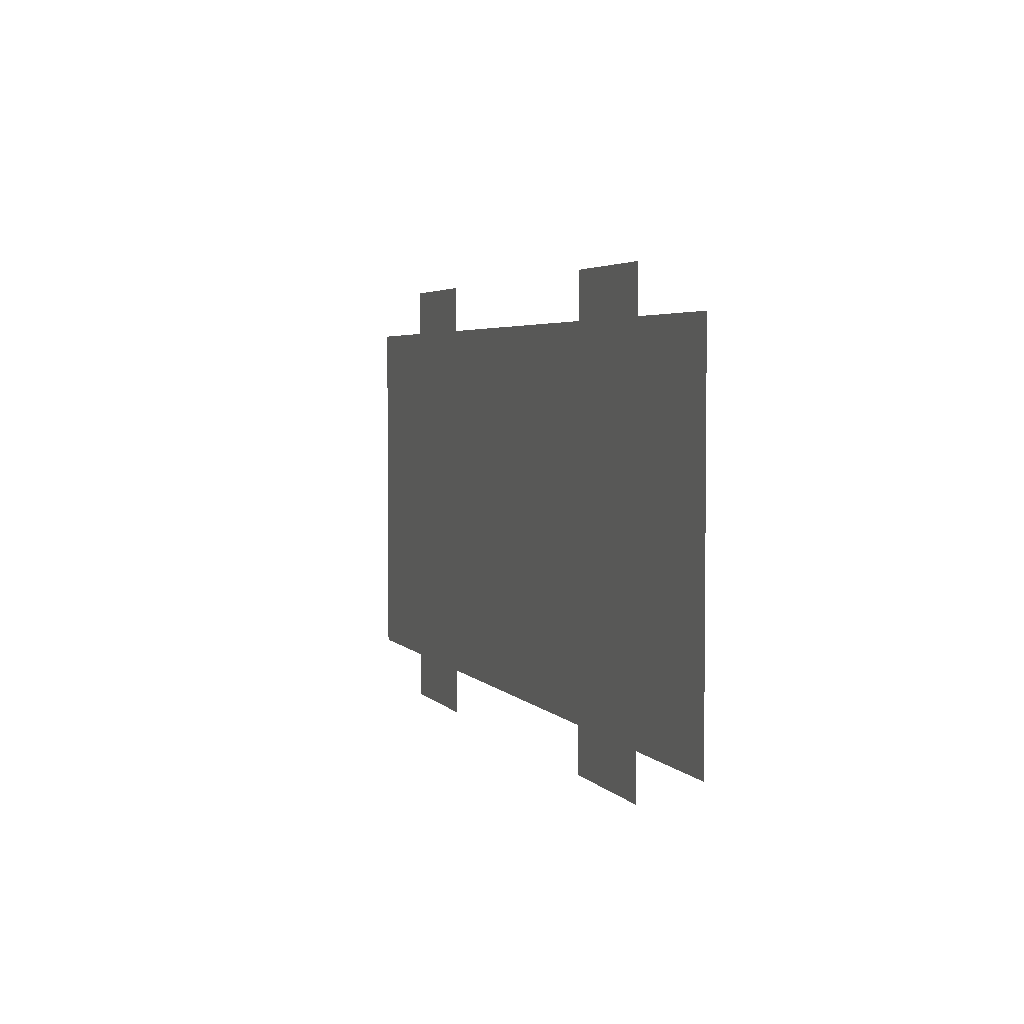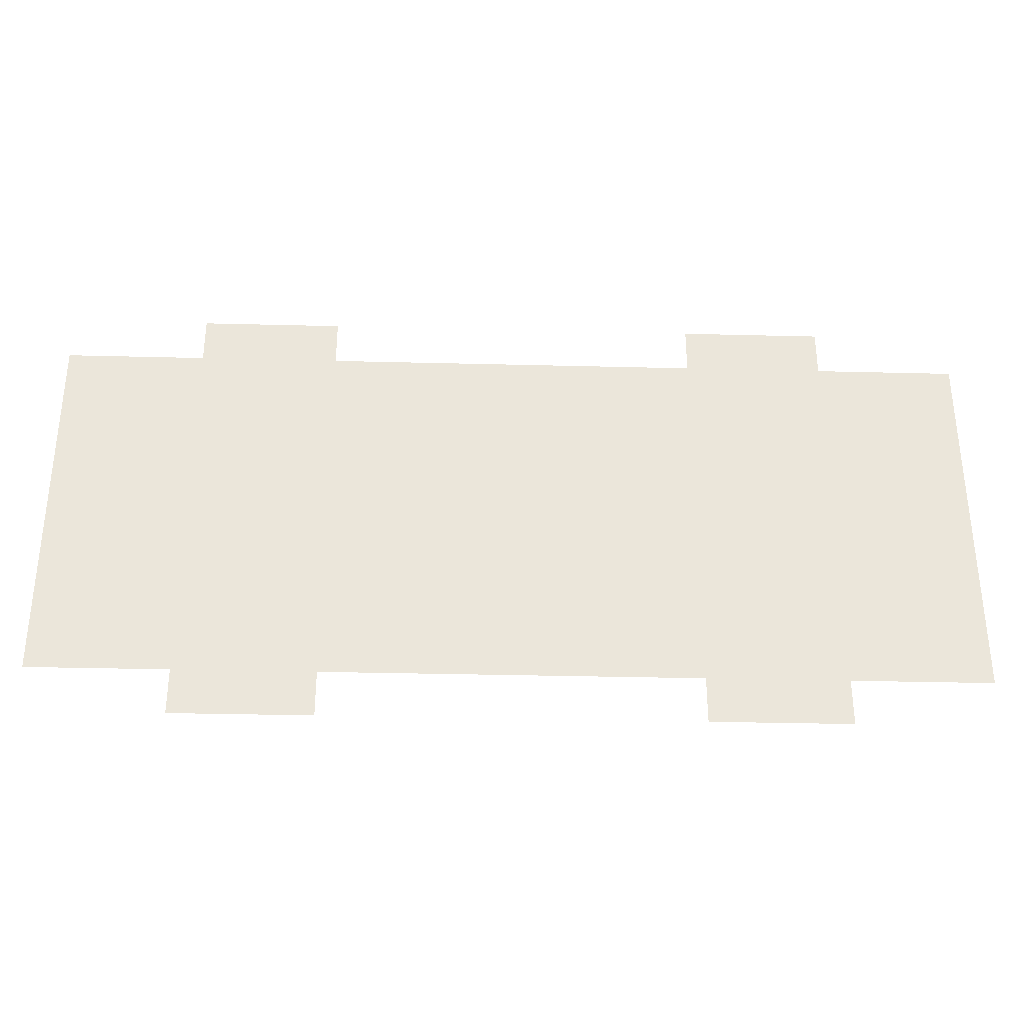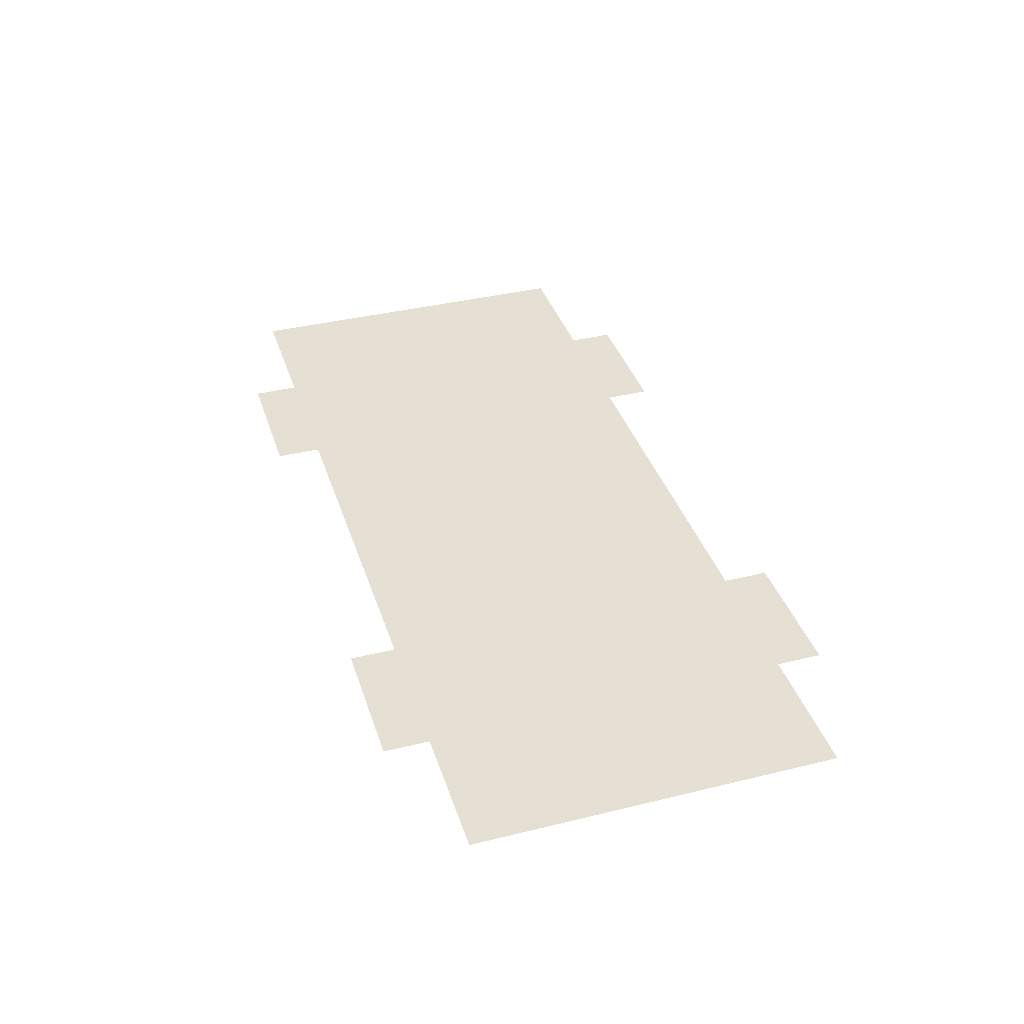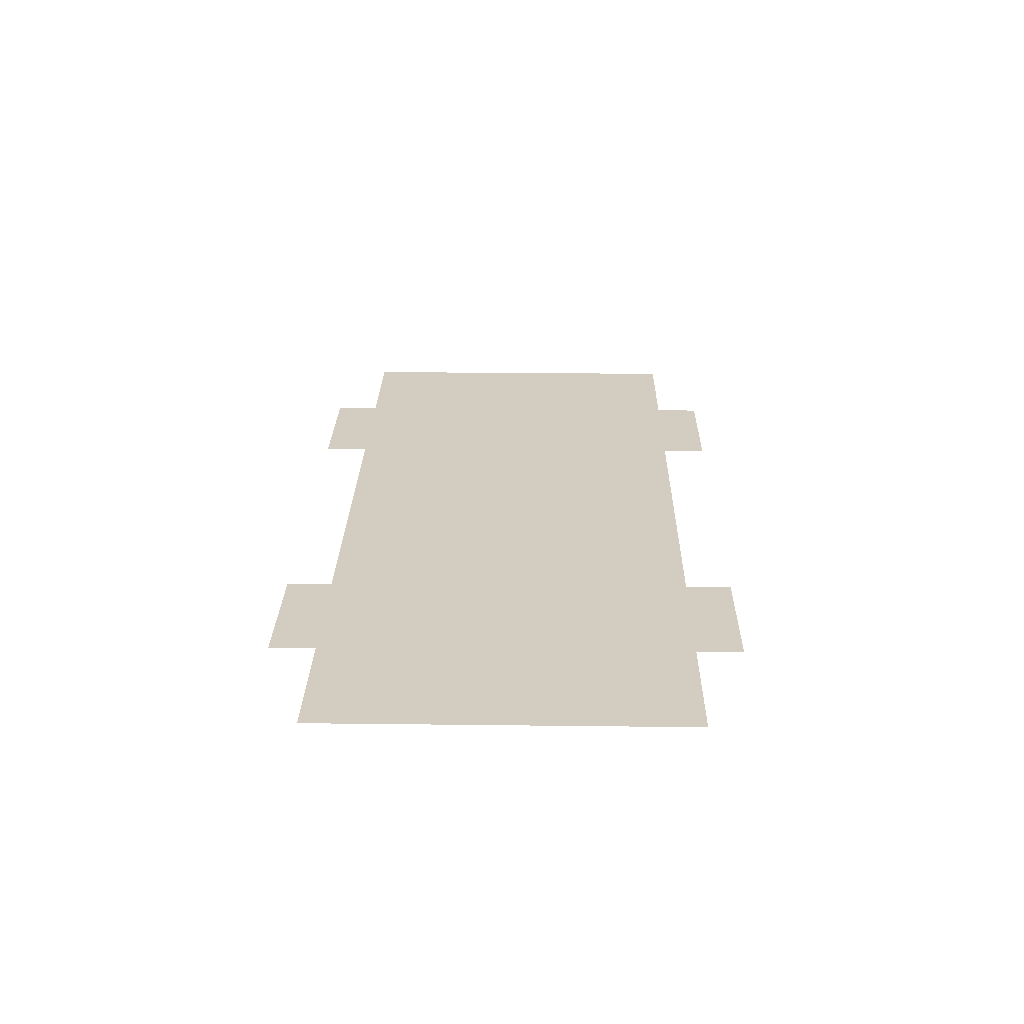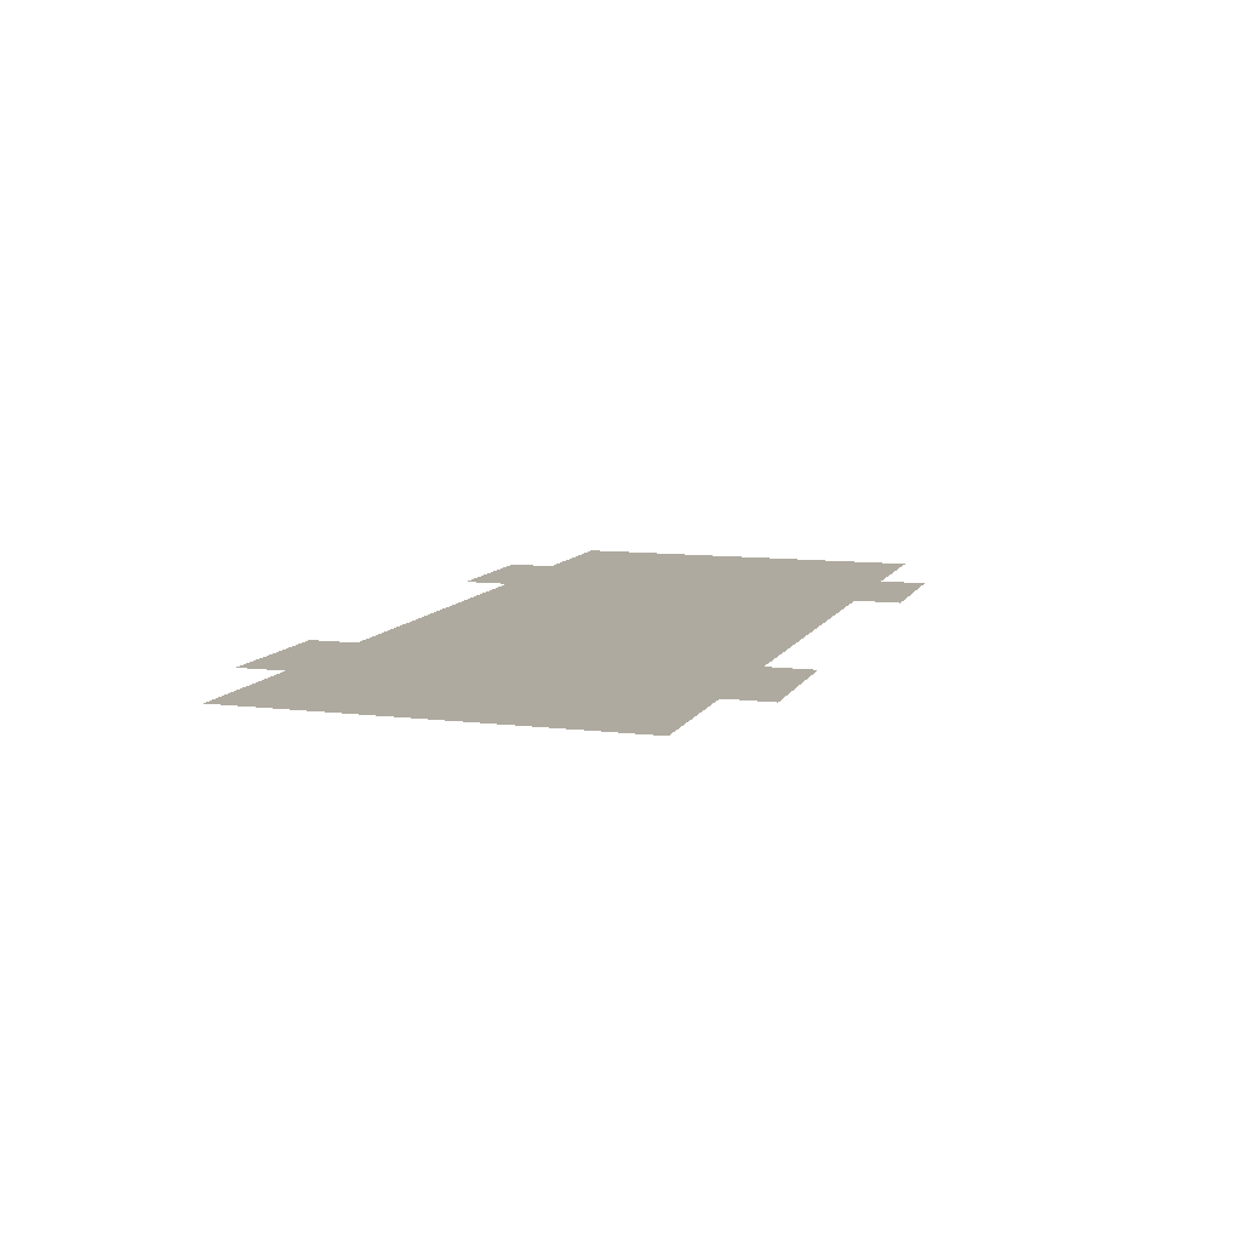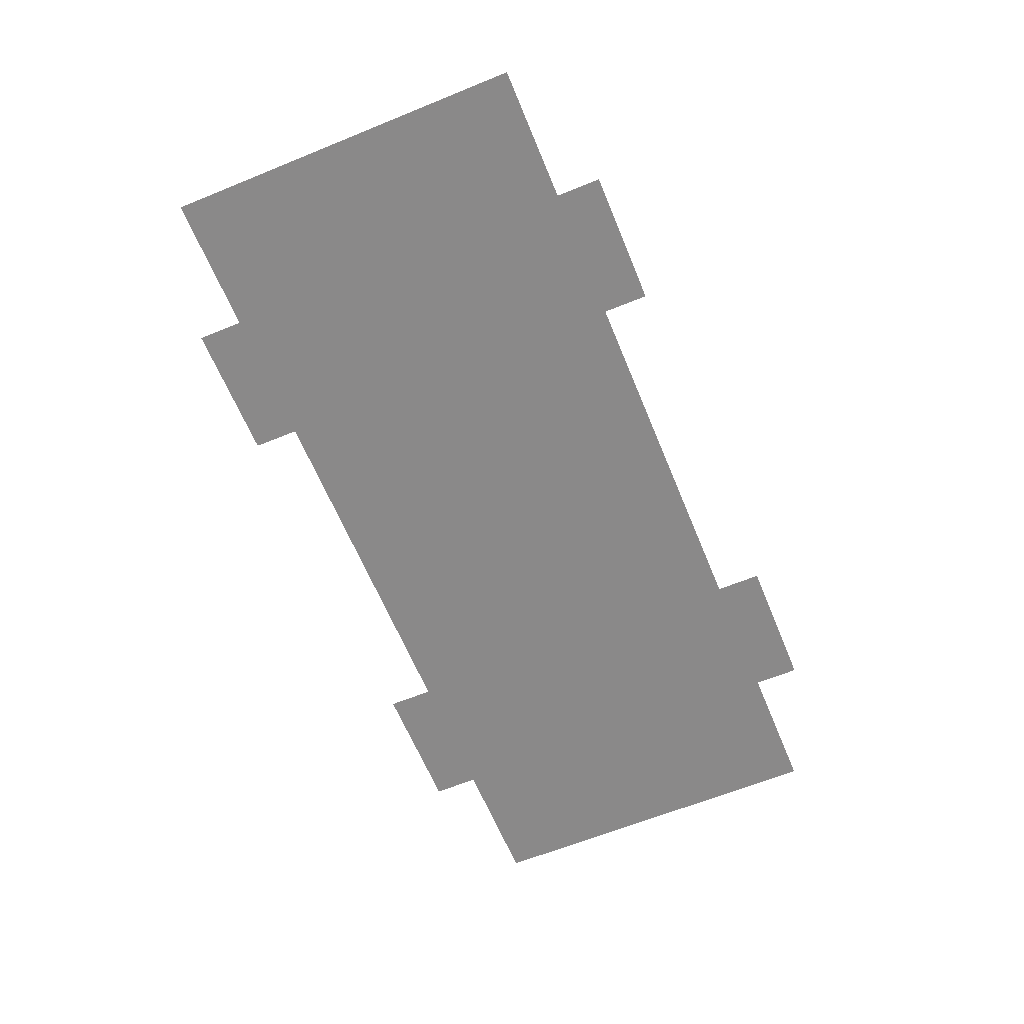
<metadata>
{"format":"obj","ext":"obj","renderer":"f3d","projection":"perspective","resolution":1024,"background":"white","views":[{"elev":3.7,"azim":-109.1,"up":"+Y"},{"elev":-33.1,"azim":178.0,"up":"+Y"},{"elev":37.9,"azim":-107.3,"up":"+Z"},{"elev":24.5,"azim":91.1,"up":"+Z"},{"elev":9.5,"azim":-72.1,"up":"+Z"},{"elev":-63.3,"azim":112.4,"up":"+Z"}]}
</metadata>
<code>
v -4 -3 0
v -5 -3 0
v -5 -2 0
v -4 -2 0
v -6 -3 0
v -6 -2 0
v -7 -3 0
v -7 -2 0
v -15 -3 0
v -16 -3 0
v -16 -2 0
v -15 -2 0
v -17 -3 0
v -17 -2 0
v -18 -3 0
v -18 -2 0
v -1 -4 0
v -2 -4 0
v -2 -3 0
v -1 -3 0
v -3 -4 0
v -3 -3 0
v -4 -4 0
v -5 -4 0
v -6 -4 0
v -7 -4 0
v -8 -4 0
v -8 -3 0
v -9 -4 0
v -9 -3 0
v -10 -4 0
v -10 -3 0
v -11 -4 0
v -11 -3 0
v -12 -4 0
v -12 -3 0
v -13 -4 0
v -13 -3 0
v -14 -4 0
v -14 -3 0
v -15 -4 0
v -16 -4 0
v -17 -4 0
v -18 -4 0
v -19 -4 0
v -19 -3 0
v -20 -4 0
v -20 -3 0
v -21 -4 0
v -21 -3 0
v -1 -5 0
v -2 -5 0
v -3 -5 0
v -4 -5 0
v -5 -5 0
v -6 -5 0
v -7 -5 0
v -8 -5 0
v -9 -5 0
v -10 -5 0
v -11 -5 0
v -12 -5 0
v -13 -5 0
v -14 -5 0
v -15 -5 0
v -16 -5 0
v -17 -5 0
v -18 -5 0
v -19 -5 0
v -20 -5 0
v -21 -5 0
v -1 -6 0
v -2 -6 0
v -3 -6 0
v -4 -6 0
v -5 -6 0
v -6 -6 0
v -7 -6 0
v -8 -6 0
v -9 -6 0
v -10 -6 0
v -11 -6 0
v -12 -6 0
v -13 -6 0
v -14 -6 0
v -15 -6 0
v -16 -6 0
v -17 -6 0
v -18 -6 0
v -19 -6 0
v -20 -6 0
v -21 -6 0
v -1 -7 0
v -2 -7 0
v -3 -7 0
v -4 -7 0
v -5 -7 0
v -6 -7 0
v -7 -7 0
v -8 -7 0
v -9 -7 0
v -10 -7 0
v -11 -7 0
v -12 -7 0
v -13 -7 0
v -14 -7 0
v -15 -7 0
v -16 -7 0
v -17 -7 0
v -18 -7 0
v -19 -7 0
v -20 -7 0
v -21 -7 0
v -1 -8 0
v -2 -8 0
v -3 -8 0
v -4 -8 0
v -5 -8 0
v -6 -8 0
v -7 -8 0
v -8 -8 0
v -9 -8 0
v -10 -8 0
v -11 -8 0
v -12 -8 0
v -13 -8 0
v -14 -8 0
v -15 -8 0
v -16 -8 0
v -17 -8 0
v -18 -8 0
v -19 -8 0
v -20 -8 0
v -21 -8 0
v -1 -9 0
v -2 -9 0
v -3 -9 0
v -4 -9 0
v -5 -9 0
v -6 -9 0
v -7 -9 0
v -8 -9 0
v -9 -9 0
v -10 -9 0
v -11 -9 0
v -12 -9 0
v -13 -9 0
v -14 -9 0
v -15 -9 0
v -16 -9 0
v -17 -9 0
v -18 -9 0
v -19 -9 0
v -20 -9 0
v -21 -9 0
v -1 -10 0
v -2 -10 0
v -3 -10 0
v -4 -10 0
v -5 -10 0
v -6 -10 0
v -7 -10 0
v -8 -10 0
v -9 -10 0
v -10 -10 0
v -11 -10 0
v -12 -10 0
v -13 -10 0
v -14 -10 0
v -15 -10 0
v -16 -10 0
v -17 -10 0
v -18 -10 0
v -19 -10 0
v -20 -10 0
v -21 -10 0
v -1 -11 0
v -2 -11 0
v -3 -11 0
v -4 -11 0
v -5 -11 0
v -6 -11 0
v -7 -11 0
v -8 -11 0
v -9 -11 0
v -10 -11 0
v -11 -11 0
v -12 -11 0
v -13 -11 0
v -14 -11 0
v -15 -11 0
v -16 -11 0
v -17 -11 0
v -18 -11 0
v -19 -11 0
v -20 -11 0
v -21 -11 0
v -4 -12 0
v -5 -12 0
v -6 -12 0
v -7 -12 0
v -15 -12 0
v -16 -12 0
v -17 -12 0
v -18 -12 0
g mesh_0001
f 1 2 3 4
f 2 5 6 3
f 5 7 8 6
f 9 10 11 12
f 10 13 14 11
f 13 15 16 14
f 17 18 19 20
f 18 21 22 19
f 21 23 1 22
f 23 24 2 1
f 24 25 5 2
f 25 26 7 5
f 26 27 28 7
f 27 29 30 28
f 29 31 32 30
f 31 33 34 32
f 33 35 36 34
f 35 37 38 36
f 37 39 40 38
f 39 41 9 40
f 41 42 10 9
f 42 43 13 10
f 43 44 15 13
f 44 45 46 15
f 45 47 48 46
f 47 49 50 48
f 51 52 18 17
f 52 53 21 18
f 53 54 23 21
f 54 55 24 23
f 55 56 25 24
f 56 57 26 25
f 57 58 27 26
f 58 59 29 27
f 59 60 31 29
f 60 61 33 31
f 61 62 35 33
f 62 63 37 35
f 63 64 39 37
f 64 65 41 39
f 65 66 42 41
f 66 67 43 42
f 67 68 44 43
f 68 69 45 44
f 69 70 47 45
f 70 71 49 47
f 72 73 52 51
f 73 74 53 52
f 74 75 54 53
f 75 76 55 54
f 76 77 56 55
f 77 78 57 56
f 78 79 58 57
f 79 80 59 58
f 80 81 60 59
f 81 82 61 60
f 82 83 62 61
f 83 84 63 62
f 84 85 64 63
f 85 86 65 64
f 86 87 66 65
f 87 88 67 66
f 88 89 68 67
f 89 90 69 68
f 90 91 70 69
f 91 92 71 70
f 93 94 73 72
f 94 95 74 73
f 95 96 75 74
f 96 97 76 75
f 97 98 77 76
f 98 99 78 77
f 99 100 79 78
f 100 101 80 79
f 101 102 81 80
f 102 103 82 81
f 103 104 83 82
f 104 105 84 83
f 105 106 85 84
f 106 107 86 85
f 107 108 87 86
f 108 109 88 87
f 109 110 89 88
f 110 111 90 89
f 111 112 91 90
f 112 113 92 91
f 114 115 94 93
f 115 116 95 94
f 116 117 96 95
f 117 118 97 96
f 118 119 98 97
f 119 120 99 98
f 120 121 100 99
f 121 122 101 100
f 122 123 102 101
f 123 124 103 102
f 124 125 104 103
f 125 126 105 104
f 126 127 106 105
f 127 128 107 106
f 128 129 108 107
f 129 130 109 108
f 130 131 110 109
f 131 132 111 110
f 132 133 112 111
f 133 134 113 112
f 135 136 115 114
f 136 137 116 115
f 137 138 117 116
f 138 139 118 117
f 139 140 119 118
f 140 141 120 119
f 141 142 121 120
f 142 143 122 121
f 143 144 123 122
f 144 145 124 123
f 145 146 125 124
f 146 147 126 125
f 147 148 127 126
f 148 149 128 127
f 149 150 129 128
f 150 151 130 129
f 151 152 131 130
f 152 153 132 131
f 153 154 133 132
f 154 155 134 133
f 156 157 136 135
f 157 158 137 136
f 158 159 138 137
f 159 160 139 138
f 160 161 140 139
f 161 162 141 140
f 162 163 142 141
f 163 164 143 142
f 164 165 144 143
f 165 166 145 144
f 166 167 146 145
f 167 168 147 146
f 168 169 148 147
f 169 170 149 148
f 170 171 150 149
f 171 172 151 150
f 172 173 152 151
f 173 174 153 152
f 174 175 154 153
f 175 176 155 154
f 177 178 157 156
f 178 179 158 157
f 179 180 159 158
f 180 181 160 159
f 181 182 161 160
f 182 183 162 161
f 183 184 163 162
f 184 185 164 163
f 185 186 165 164
f 186 187 166 165
f 187 188 167 166
f 188 189 168 167
f 189 190 169 168
f 190 191 170 169
f 191 192 171 170
f 192 193 172 171
f 193 194 173 172
f 194 195 174 173
f 195 196 175 174
f 196 197 176 175
f 198 199 181 180
f 199 200 182 181
f 200 201 183 182
f 202 203 192 191
f 203 204 193 192
f 204 205 194 193

</code>
